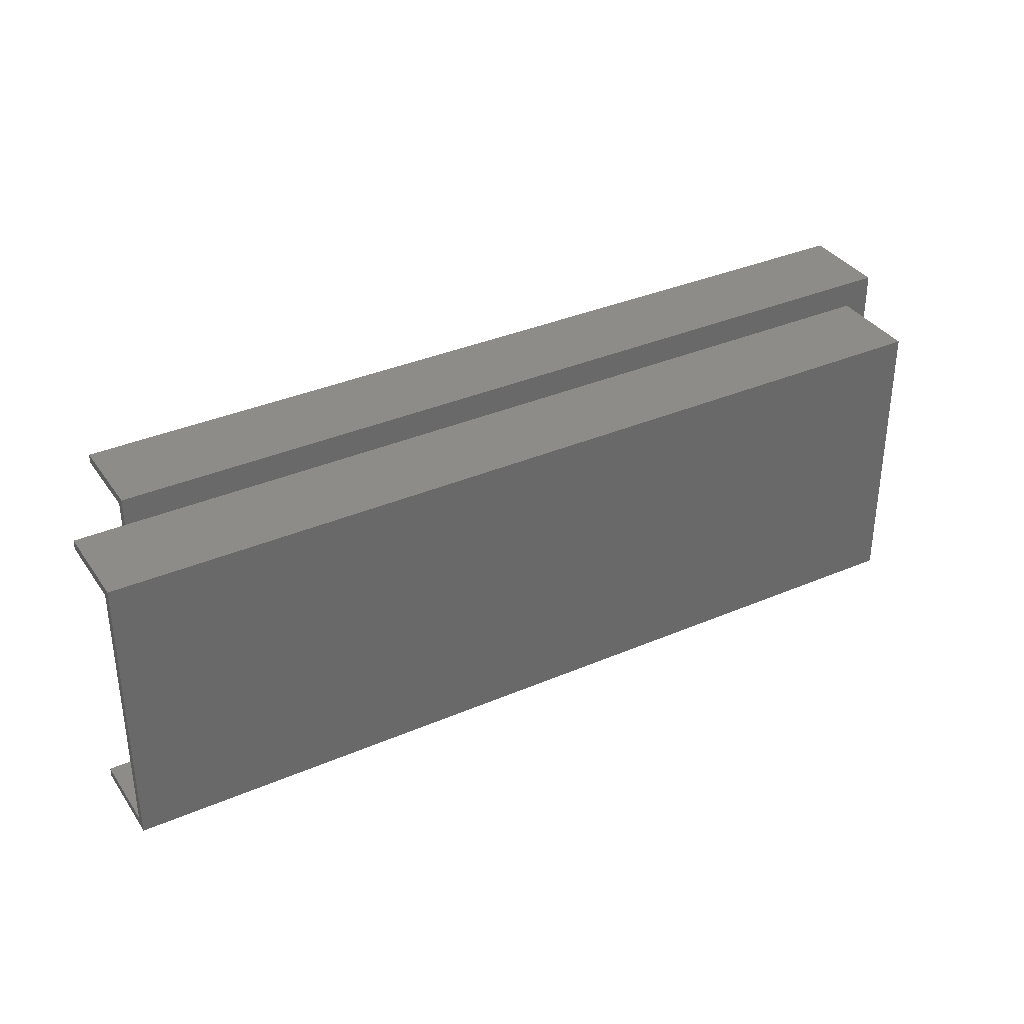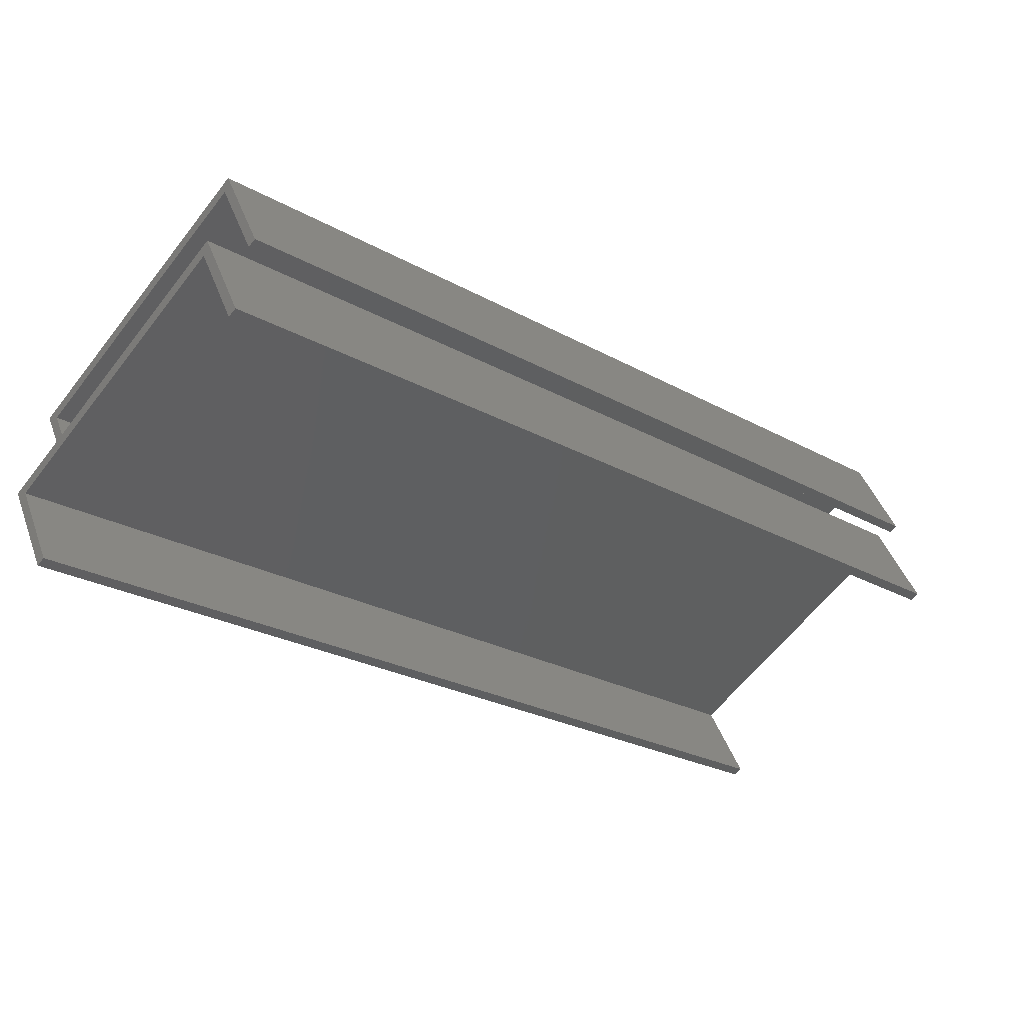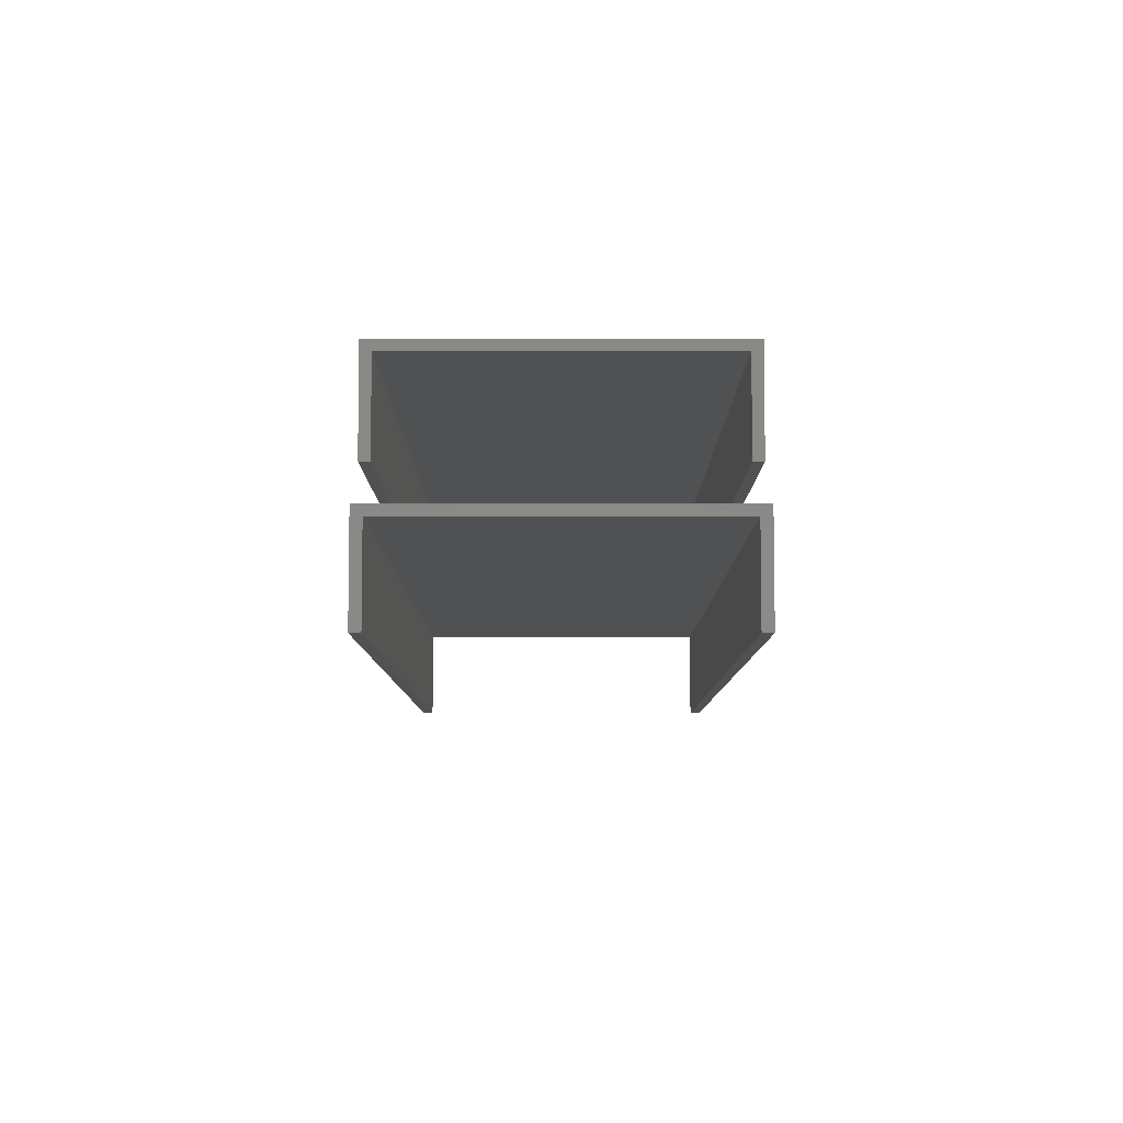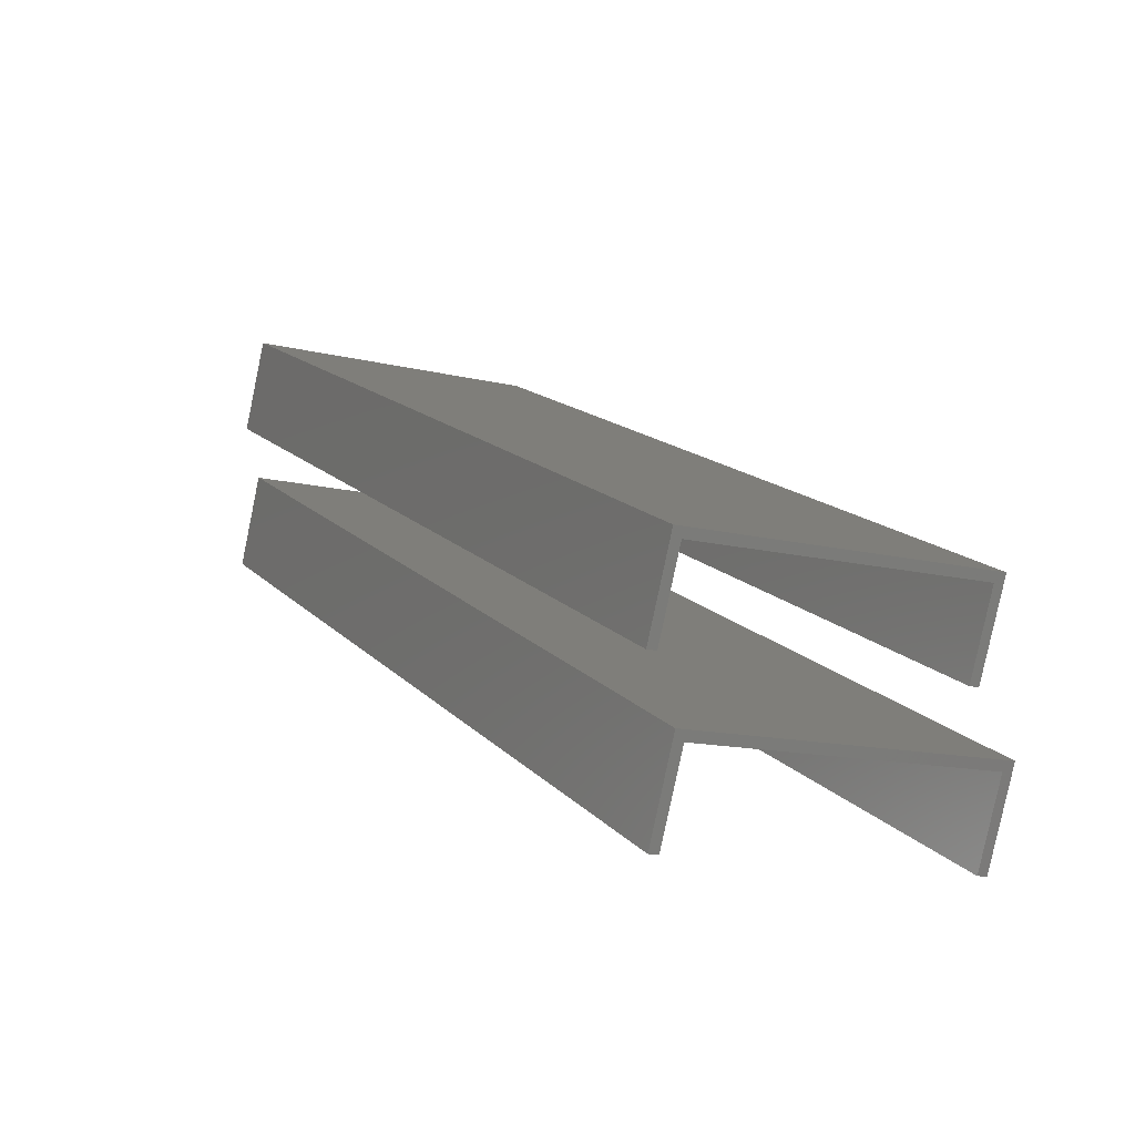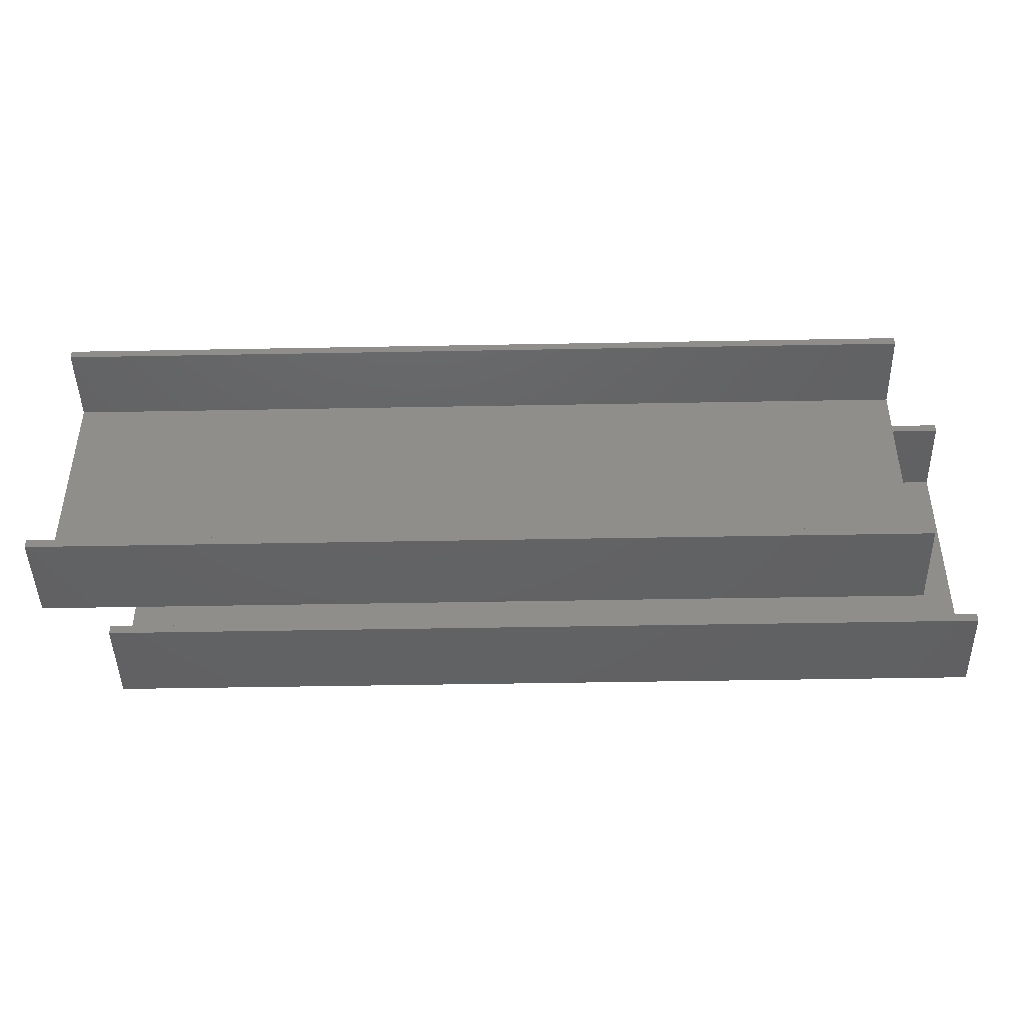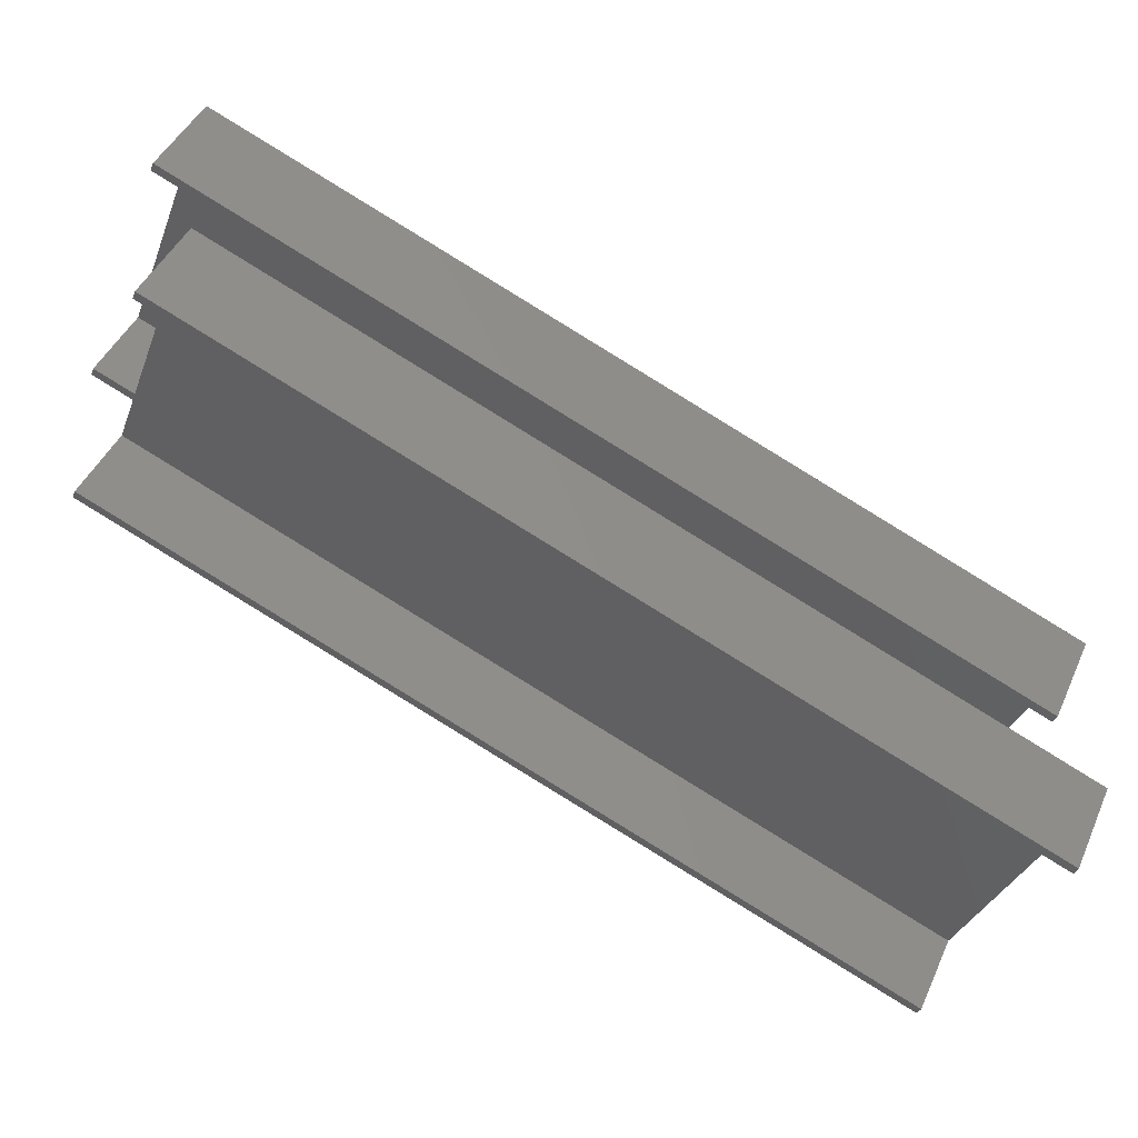
<metadata>
{"format":"stl","ext":"stl","renderer":"f3d","projection":"perspective","resolution":1024,"background":"white","views":[{"elev":35.3,"azim":175.6,"up":"+Z"},{"elev":-60.8,"azim":-37.6,"up":"+Y"},{"elev":-32.5,"azim":-90.0,"up":"+Y"},{"elev":-13.8,"azim":-118.6,"up":"+Y"},{"elev":-44.6,"azim":26.5,"up":"+Z"},{"elev":-35.1,"azim":160.6,"up":"+Y"}]}
</metadata>
<code>
# stl→obj: 48 verts, 88 faces
v 0.4199 0.1806 -0.07973
v 0.4178 0.1851 -0.07973
v 0.4178 0.1851 -0.07473
v 0.4199 0.1806 -0.07473
v 0.4178 0.1851 0.07473
v 0.4178 0.1851 0.07973
v 0.4199 0.1806 0.07973
v 0.4199 0.1806 0.07473
v -0.02093 -0.02177 -0.07973
v -0.01879 -0.02629 -0.07973
v -0.01879 -0.02629 -0.07473
v -0.02093 -0.02177 -0.07473
v -0.01879 -0.02629 0.07473
v -0.01879 -0.02629 0.07973
v -0.02093 -0.02177 0.07973
v -0.02093 -0.02177 0.07473
v 0.4387 0.1408 -0.07473
v -6e-06 -0.06614 -0.07473
v -6e-06 -0.06614 -0.07973
v 0.4387 0.1408 -0.07973
v -6e-06 -0.06614 0.07973
v -6e-06 -0.06614 0.07473
v 0.4387 0.1408 0.07473
v 0.4387 0.1408 0.07973
v 0.4199 0.2587 -0.07972
v 0.4178 0.2632 -0.07972
v 0.4178 0.2632 -0.07472
v 0.4199 0.2587 -0.07472
v -0.02094 0.05632 -0.07972
v -0.01881 0.0518 -0.07972
v -0.01881 0.0518 -0.07472
v -0.02094 0.05632 -0.07472
v 0.4178 0.2632 0.07474
v 0.4178 0.2632 0.07974
v 0.4199 0.2586 0.07974
v 0.4199 0.2586 0.07474
v -0.01878 0.05175 0.07474
v -0.01878 0.05175 0.07974
v -0.02092 0.05627 0.07974
v -0.02092 0.05627 0.07474
v -1.9e-05 0.01196 -0.07974
v 0.4387 0.2189 -0.07974
v 0.4387 0.2189 -0.07474
v -1.8e-05 0.01195 -0.07474
v 6e-06 0.0119 0.07972
v 5e-06 0.01191 0.07472
v 0.4387 0.2188 0.07472
v 0.4387 0.2188 0.07972
f 1 2 3
f 1 3 4
f 5 6 7
f 5 7 8
f 9 10 11
f 9 11 12
f 13 14 15
f 13 15 16
f 11 13 16
f 11 16 12
f 3 5 8
f 3 8 4
f 17 18 19
f 17 19 20
f 21 22 23
f 21 23 24
f 2 9 12
f 2 12 3
f 16 15 6
f 16 6 5
f 1 10 9
f 1 9 2
f 15 14 7
f 15 7 6
f 4 8 13
f 4 13 11
f 12 16 5
f 12 5 3
f 7 24 23
f 7 23 8
f 21 14 13
f 21 13 22
f 14 21 24
f 14 24 7
f 8 23 22
f 8 22 13
f 20 1 4
f 20 4 17
f 10 19 18
f 10 18 11
f 19 10 1
f 19 1 20
f 17 4 11
f 17 11 18
f 25 26 27
f 25 27 28
f 29 30 31
f 29 31 32
f 33 34 35
f 33 35 36
f 37 38 39
f 37 39 40
f 31 37 40
f 31 40 32
f 27 33 36
f 27 36 28
f 41 42 43
f 41 43 44
f 26 29 32
f 26 32 27
f 45 46 47
f 45 47 48
f 40 39 34
f 40 34 33
f 25 30 29
f 25 29 26
f 39 38 35
f 39 35 34
f 28 36 37
f 28 37 31
f 32 40 33
f 32 33 27
f 35 48 47
f 35 47 36
f 45 38 37
f 45 37 46
f 38 45 48
f 38 48 35
f 36 47 46
f 36 46 37
f 42 25 28
f 42 28 43
f 30 41 44
f 30 44 31
f 25 42 41
f 25 41 30
f 43 28 31
f 43 31 44

</code>
